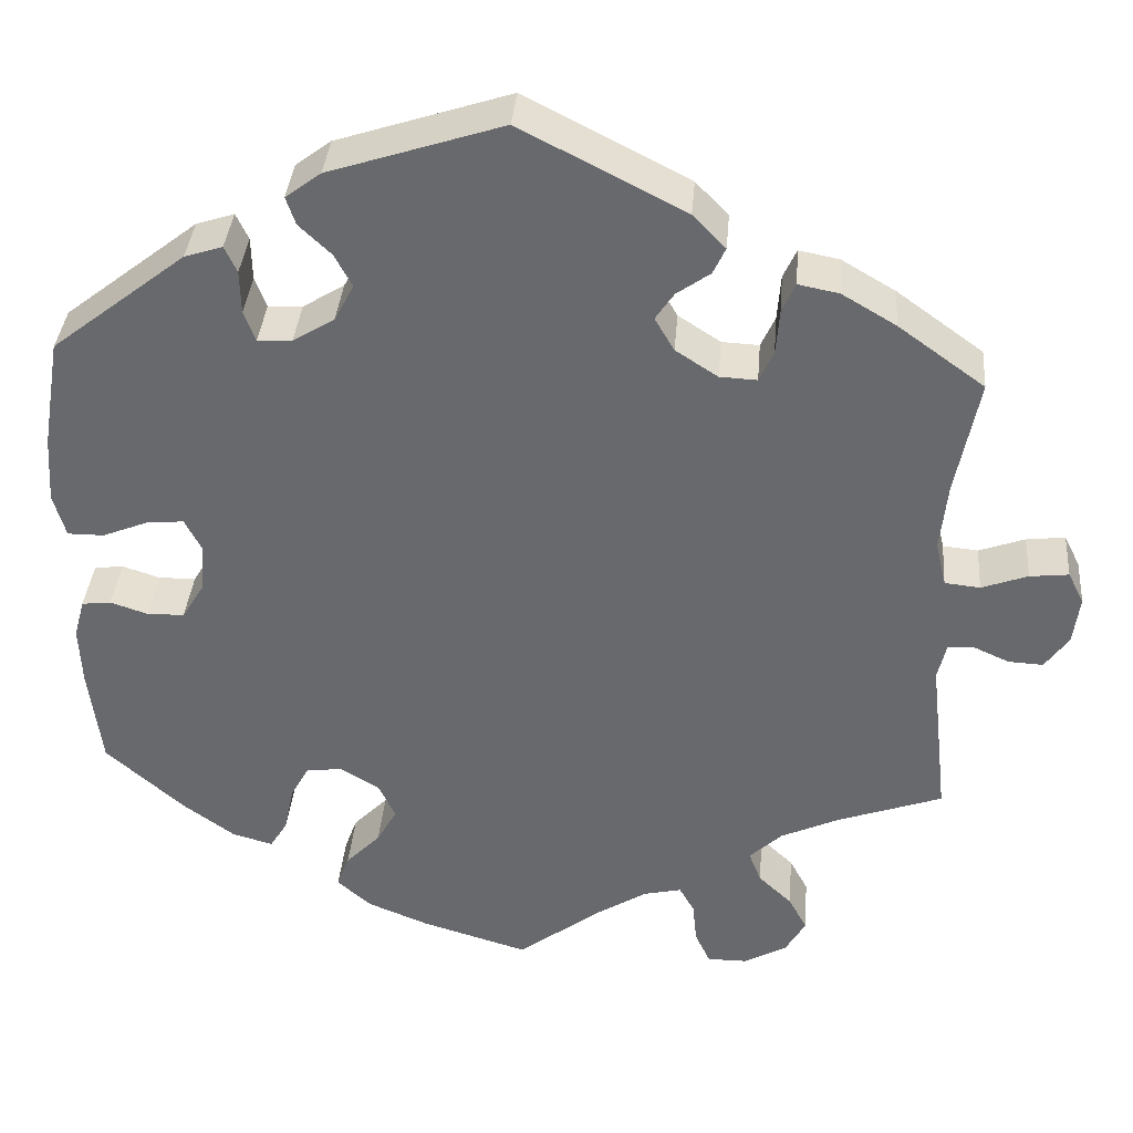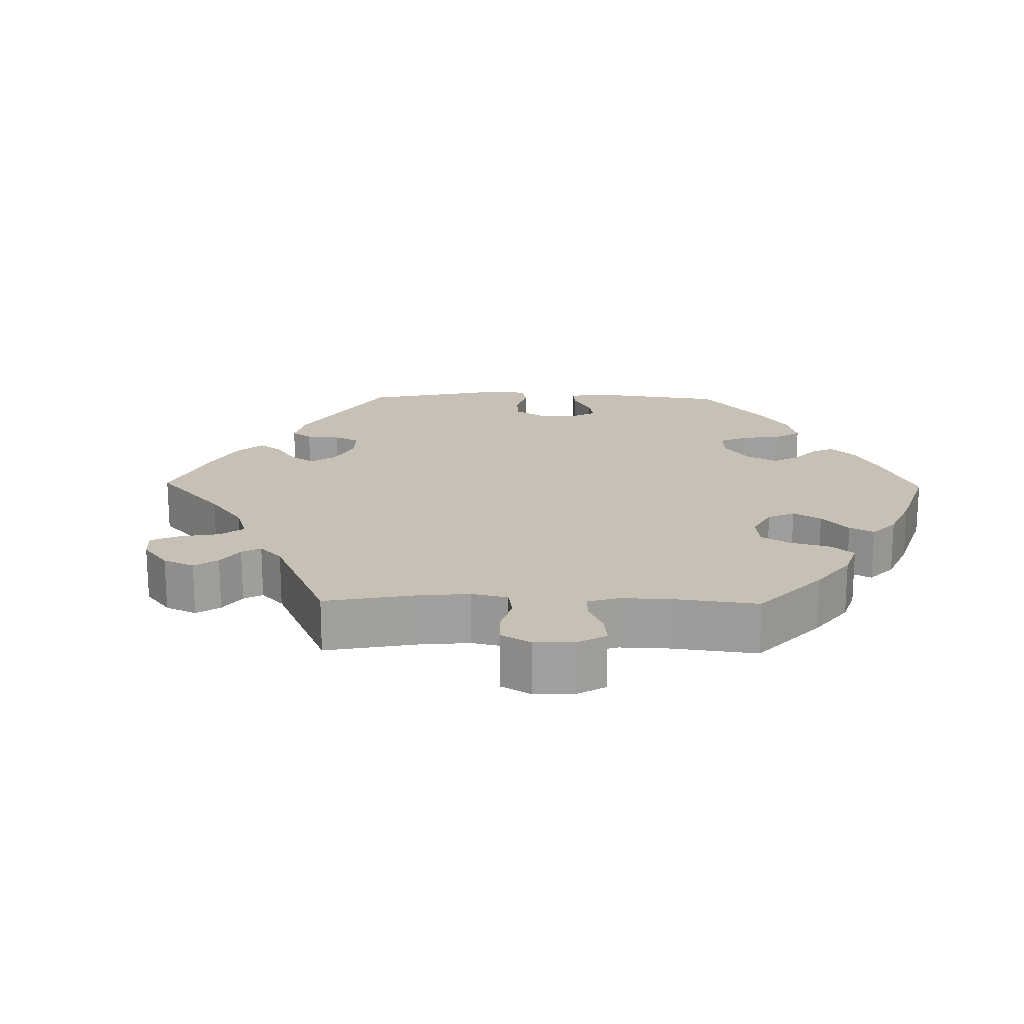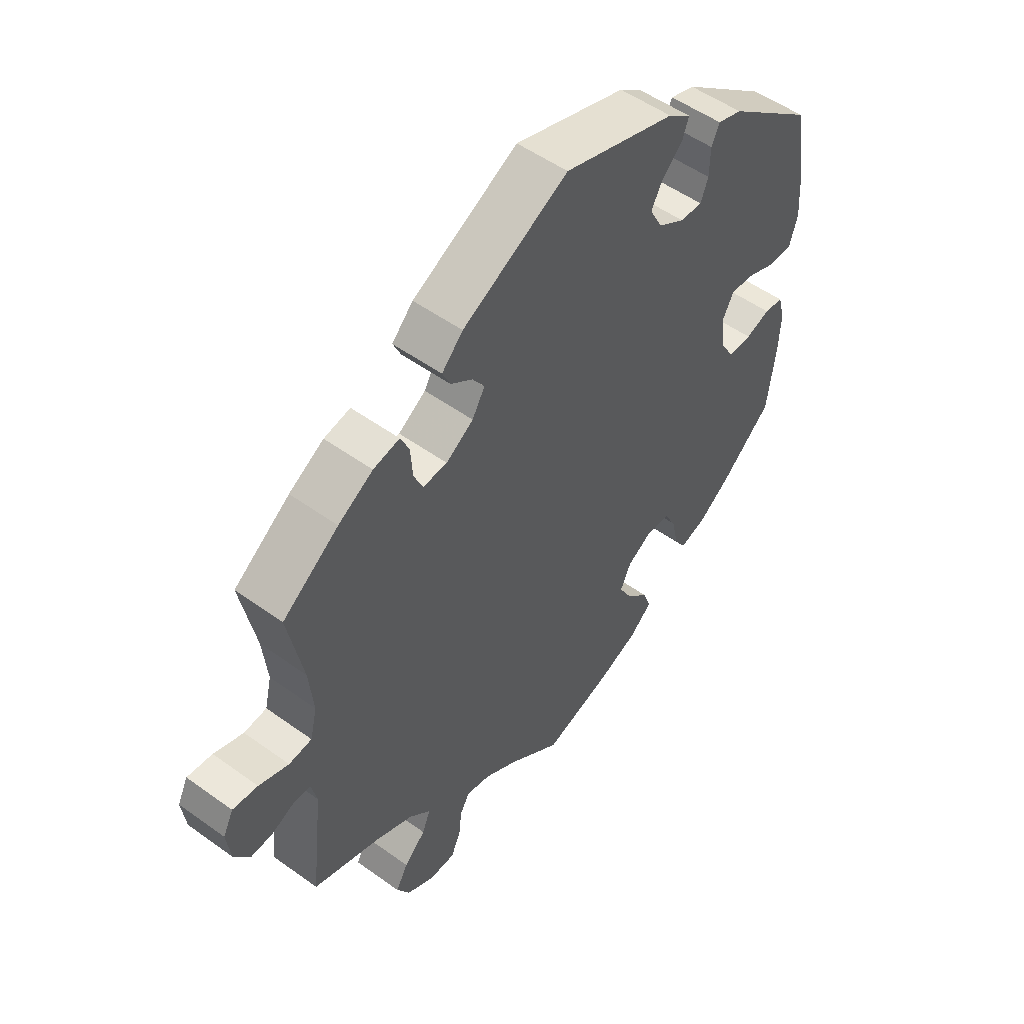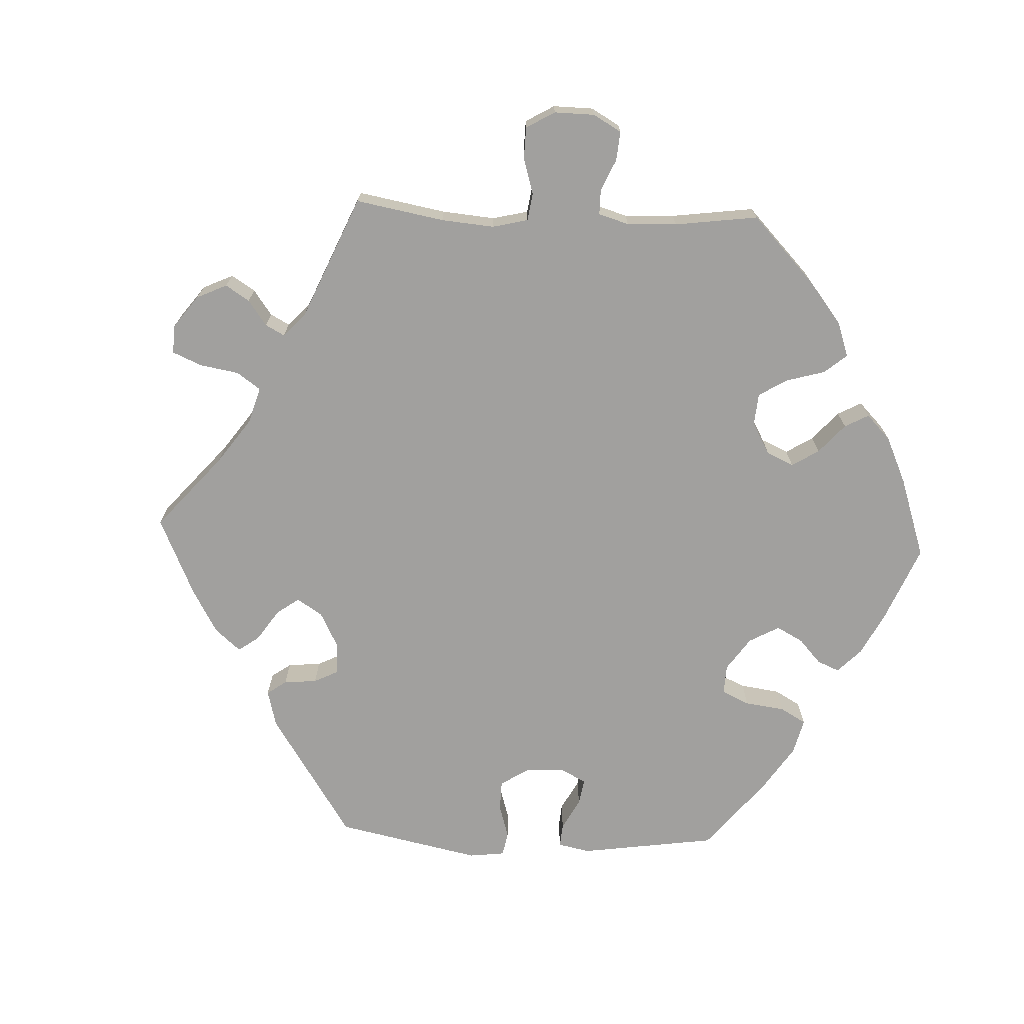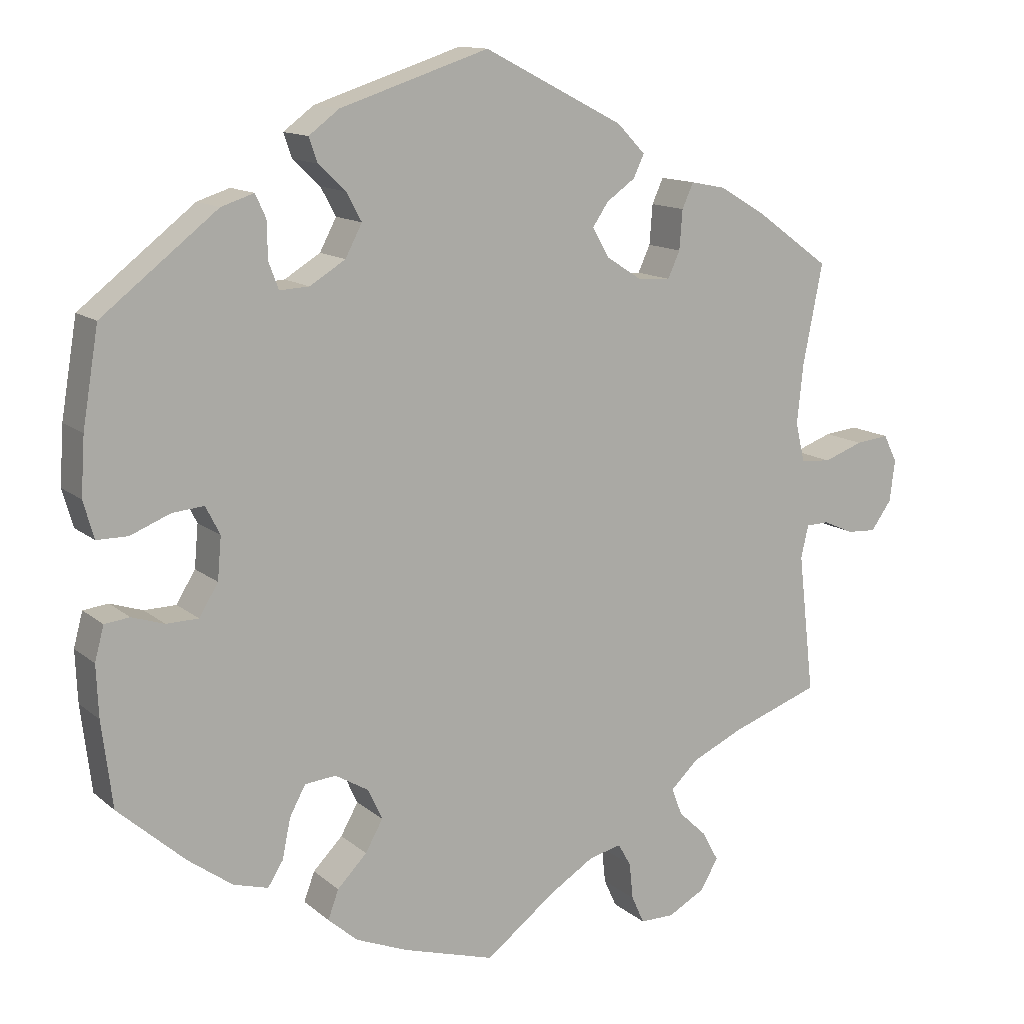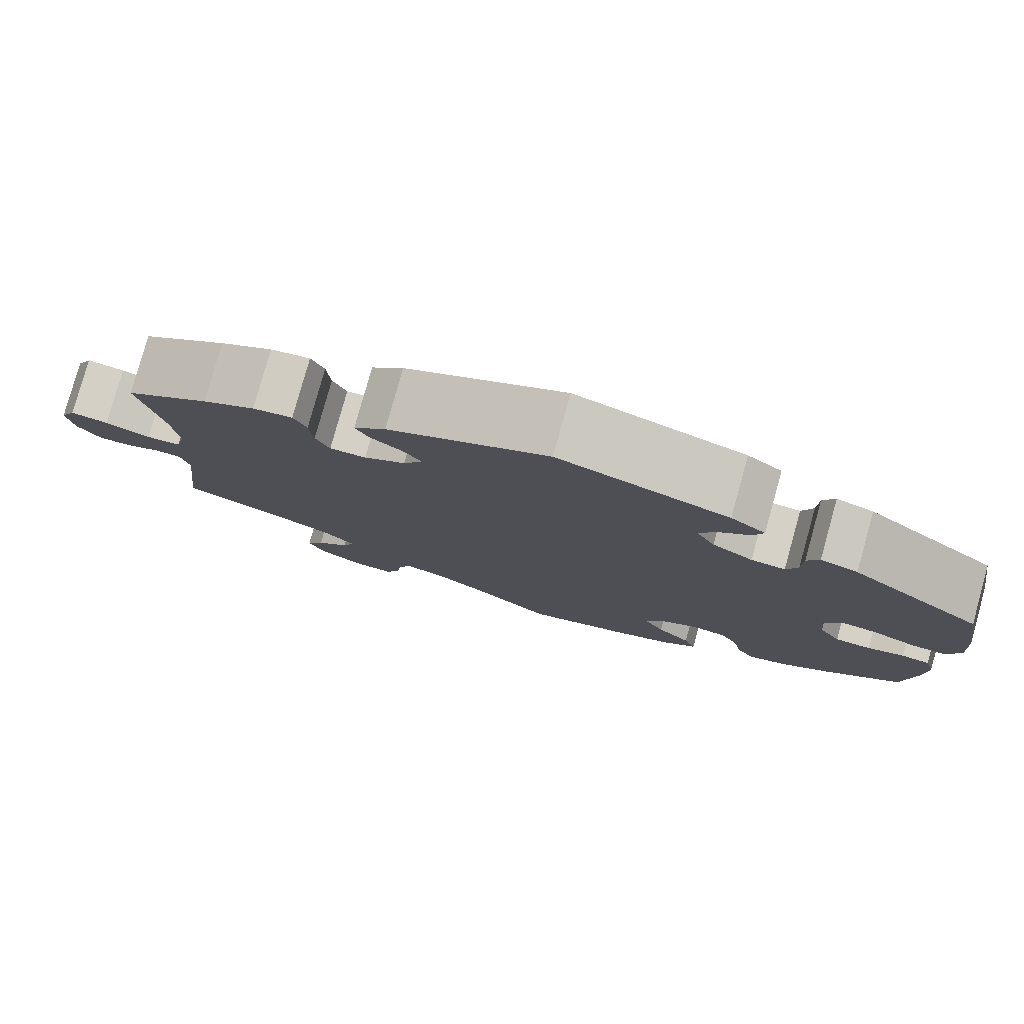
<metadata>
{"format":"obj","ext":"obj","renderer":"f3d","projection":"perspective","resolution":1024,"background":"white","views":[{"elev":36.7,"azim":4.7,"up":"+Z"},{"elev":18.6,"azim":151.0,"up":"+Y"},{"elev":52.3,"azim":127.9,"up":"+Z"},{"elev":-71.8,"azim":147.6,"up":"+Y"},{"elev":12.9,"azim":-29.6,"up":"+Z"},{"elev":79.6,"azim":-164.4,"up":"+Z"}]}
</metadata>
<code>
v -0.515 0.07 -0.175
v -0.518 0.07 -0.107
v -0.506 0.07 -0.062
v -0.473 0.07 -0.058
v -0.43 0.07 -0.072
v -0.388 0.07 -0.071
v -0.363 0.07 -0.03
v -0.358 0.07 0.026
v -0.377 0.07 0.063
v -0.419 0.07 0.059
v -0.471 0.07 0.038
v -0.512 0.07 0.038
v -0.526 0.07 0.087
v -0.521 0.07 0.163
v -0.5 0.07 0.289
v -0.348 0.07 0.408
v -0.305 0.07 0.422
v -0.291 0.07 0.392
v -0.29 0.07 0.343
v -0.277 0.07 0.308
v -0.238 0.07 0.31
v -0.191 0.07 0.339
v -0.169 0.07 0.381
v -0.189 0.07 0.418
v -0.225 0.07 0.452
v -0.236 0.07 0.484
v -0.196 0.07 0.514
v 0 0.07 0.578
v 0.185 0.07 0.483
v 0.222 0.07 0.445
v 0.208 0.07 0.415
v 0.17 0.07 0.388
v 0.149 0.07 0.357
v 0.171 0.07 0.319
v 0.219 0.07 0.288
v 0.261 0.07 0.286
v 0.277 0.07 0.321
v 0.281 0.07 0.373
v 0.296 0.07 0.406
v 0.342 0.07 0.397
v 0.403 0.07 0.361
v 0.501 0.07 0.29
v 0.475 0.07 0.158
v 0.467 0.07 0.08
v 0.479 0.07 0.029
v 0.519 0.07 0.025
v 0.571 0.07 0.044
v 0.615 0.07 0.049
v 0.633 0.07 0.013
v 0.626 0.07 -0.042
v 0.599 0.07 -0.08
v 0.56 0.07 -0.078
v 0.52 0.07 -0.06
v 0.49 0.07 -0.061
v 0.48 0.07 -0.104
v 0.501 0.07 -0.289
v 0.383 0.07 -0.331
v 0.316 0.07 -0.362
v 0.279 0.07 -0.397
v 0.293 0.07 -0.433
v 0.331 0.07 -0.469
v 0.352 0.07 -0.508
v 0.329 0.07 -0.548
v 0.28 0.07 -0.575
v 0.235 0.07 -0.575
v 0.218 0.07 -0.538
v 0.213 0.07 -0.49
v 0.196 0.07 -0.46
v 0.153 0.07 -0.47
v 0.094 0.07 -0.507
v 0.001 0.07 -0.578
v -0.12 0.07 -0.542
v -0.189 0.07 -0.514
v -0.228 0.07 -0.48
v -0.214 0.07 -0.442
v -0.175 0.07 -0.402
v -0.152 0.07 -0.361
v -0.171 0.07 -0.32
v -0.215 0.07 -0.294
v -0.256 0.07 -0.298
v -0.277 0.07 -0.337
v -0.288 0.07 -0.39
v -0.308 0.07 -0.422
v -0.354 0.07 -0.409
v -0.412 0.07 -0.367
v -0.501 0.07 -0.288
v -0.515 0 -0.175
v -0.518 0 -0.107
v -0.506 0 -0.062
v -0.473 0 -0.058
v -0.43 0 -0.072
v -0.388 0 -0.071
v -0.363 0 -0.03
v -0.358 0 0.026
v -0.377 0 0.063
v -0.419 0 0.059
v -0.471 0 0.038
v -0.512 0 0.038
v -0.526 0 0.087
v -0.521 0 0.163
v -0.5 0 0.289
v -0.348 0 0.408
v -0.305 0 0.422
v -0.291 0 0.392
v -0.29 0 0.343
v -0.277 0 0.308
v -0.238 0 0.31
v -0.191 0 0.339
v -0.169 0 0.381
v -0.189 0 0.418
v -0.225 0 0.452
v -0.236 0 0.484
v -0.196 0 0.514
v 0 0 0.578
v 0.185 0 0.483
v 0.222 0 0.445
v 0.208 0 0.415
v 0.17 0 0.388
v 0.149 0 0.357
v 0.171 0 0.319
v 0.219 0 0.288
v 0.261 0 0.286
v 0.277 0 0.321
v 0.281 0 0.373
v 0.296 0 0.406
v 0.342 0 0.397
v 0.403 0 0.361
v 0.501 0 0.29
v 0.475 0 0.158
v 0.467 0 0.08
v 0.479 0 0.029
v 0.519 0 0.025
v 0.571 0 0.044
v 0.615 0 0.049
v 0.633 0 0.013
v 0.626 0 -0.042
v 0.599 0 -0.08
v 0.56 0 -0.078
v 0.52 0 -0.06
v 0.49 0 -0.061
v 0.48 0 -0.104
v 0.501 0 -0.289
v 0.383 0 -0.331
v 0.316 0 -0.362
v 0.279 0 -0.397
v 0.293 0 -0.433
v 0.331 0 -0.469
v 0.352 0 -0.508
v 0.329 0 -0.548
v 0.28 0 -0.575
v 0.235 0 -0.575
v 0.218 0 -0.538
v 0.213 0 -0.49
v 0.196 0 -0.46
v 0.153 0 -0.47
v 0.094 0 -0.507
v 0.001 0 -0.578
v -0.12 0 -0.542
v -0.189 0 -0.514
v -0.228 0 -0.48
v -0.214 0 -0.442
v -0.175 0 -0.402
v -0.152 0 -0.361
v -0.171 0 -0.32
v -0.215 0 -0.294
v -0.256 0 -0.298
v -0.277 0 -0.337
v -0.288 0 -0.39
v -0.308 0 -0.422
v -0.354 0 -0.409
v -0.412 0 -0.367
v -0.501 0 -0.288
f 81 82 83 84
f 80 81 84 85
f 73 74 75 76
f 73 76 77
f 70 71 72 73
f 69 70 73 77
f 68 69 77 78
f 64 65 66 67
f 64 67 68
f 63 64 68
f 60 61 62 63
f 59 60 63 68
f 58 59 68 78
f 55 56 57
f 54 55 57 58
f 50 51 52 53
f 50 53 54
f 49 50 54
f 46 47 48 49
f 45 46 49 54
f 44 45 54 58
f 40 41 42 43
f 37 38 39 40
f 36 37 40 43
f 35 36 43 44
f 29 30 31 32
f 29 32 33
f 28 29 33
f 27 28 33 34
f 24 25 26 27
f 23 24 27 34
f 16 17 18 19
f 16 19 20
f 15 16 20
f 14 15 20 21
f 10 11 12 13
f 9 10 13 14
f 2 3 4 5
f 2 5 6
f 1 2 6
f 80 85 86 1
f 44 58 78 79
f 22 23 34 35
f 21 22 35 44
f 9 14 21 44
f 8 9 44
f 7 8 44 79
f 79 80 1 6
f 6 7 79
f 170 169 168 167
f 171 170 167 166
f 162 161 160 159
f 163 162 159
f 159 158 157 156
f 163 159 156 155
f 164 163 155 154
f 153 152 151 150
f 154 153 150
f 154 150 149
f 149 148 147 146
f 154 149 146 145
f 164 154 145 144
f 143 142 141
f 144 143 141 140
f 139 138 137 136
f 140 139 136
f 140 136 135
f 135 134 133 132
f 140 135 132 131
f 144 140 131 130
f 129 128 127 126
f 126 125 124 123
f 129 126 123 122
f 130 129 122 121
f 118 117 116 115
f 119 118 115
f 119 115 114
f 120 119 114 113
f 113 112 111 110
f 120 113 110 109
f 105 104 103 102
f 106 105 102
f 106 102 101
f 107 106 101 100
f 99 98 97 96
f 100 99 96 95
f 91 90 89 88
f 92 91 88
f 92 88 87
f 87 172 171 166
f 165 164 144 130
f 121 120 109 108
f 130 121 108 107
f 130 107 100 95
f 130 95 94
f 165 130 94 93
f 92 87 166 165
f 165 93 92
f 1 87 88 2
f 2 88 89 3
f 3 89 90 4
f 4 90 91 5
f 5 91 92 6
f 6 92 93 7
f 7 93 94 8
f 8 94 95 9
f 9 95 96 10
f 10 96 97 11
f 11 97 98 12
f 12 98 99 13
f 13 99 100 14
f 14 100 101 15
f 15 101 102 16
f 16 102 103 17
f 17 103 104 18
f 18 104 105 19
f 19 105 106 20
f 20 106 107 21
f 21 107 108 22
f 22 108 109 23
f 23 109 110 24
f 24 110 111 25
f 25 111 112 26
f 26 112 113 27
f 27 113 114 28
f 28 114 115 29
f 29 115 116 30
f 30 116 117 31
f 31 117 118 32
f 32 118 119 33
f 33 119 120 34
f 34 120 121 35
f 35 121 122 36
f 36 122 123 37
f 37 123 124 38
f 38 124 125 39
f 39 125 126 40
f 40 126 127 41
f 41 127 128 42
f 42 128 129 43
f 43 129 130 44
f 44 130 131 45
f 45 131 132 46
f 46 132 133 47
f 47 133 134 48
f 48 134 135 49
f 49 135 136 50
f 50 136 137 51
f 51 137 138 52
f 52 138 139 53
f 53 139 140 54
f 54 140 141 55
f 55 141 142 56
f 56 142 143 57
f 57 143 144 58
f 58 144 145 59
f 59 145 146 60
f 60 146 147 61
f 61 147 148 62
f 62 148 149 63
f 63 149 150 64
f 64 150 151 65
f 65 151 152 66
f 66 152 153 67
f 67 153 154 68
f 68 154 155 69
f 69 155 156 70
f 70 156 157 71
f 71 157 158 72
f 72 158 159 73
f 73 159 160 74
f 74 160 161 75
f 75 161 162 76
f 76 162 163 77
f 77 163 164 78
f 78 164 165 79
f 79 165 166 80
f 80 166 167 81
f 81 167 168 82
f 82 168 169 83
f 83 169 170 84
f 84 170 171 85
f 85 171 172 86
f 86 172 87 1

</code>
